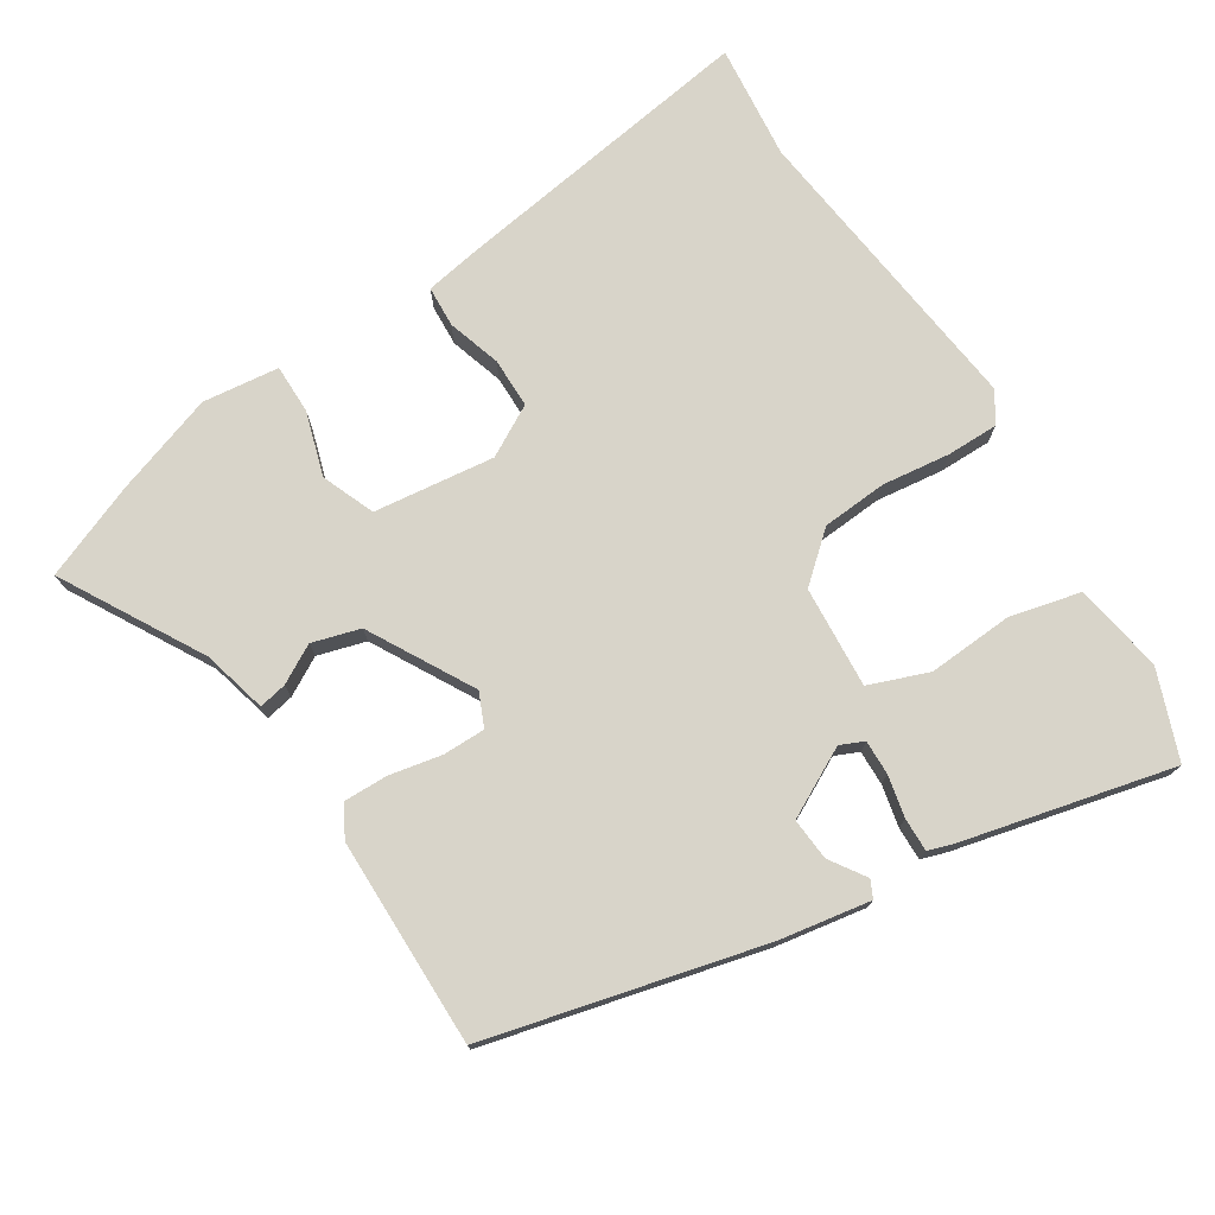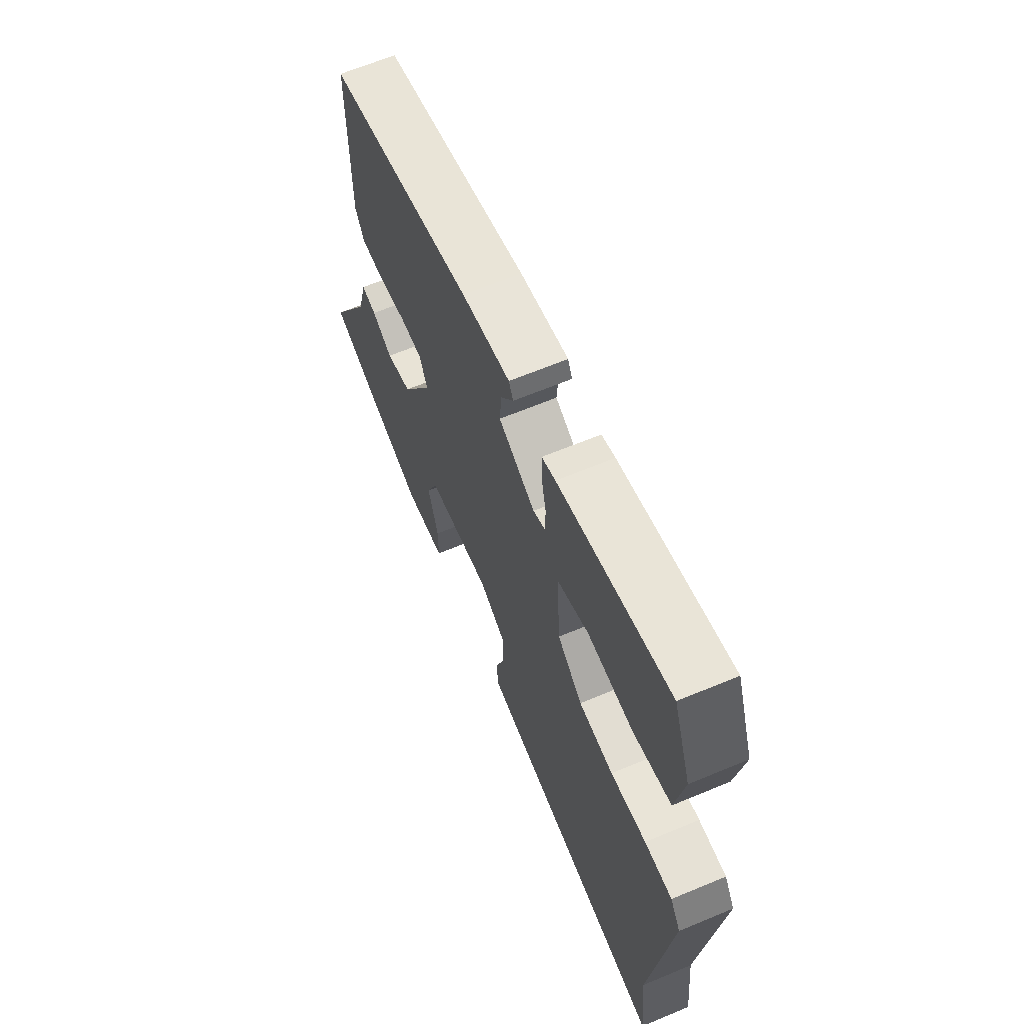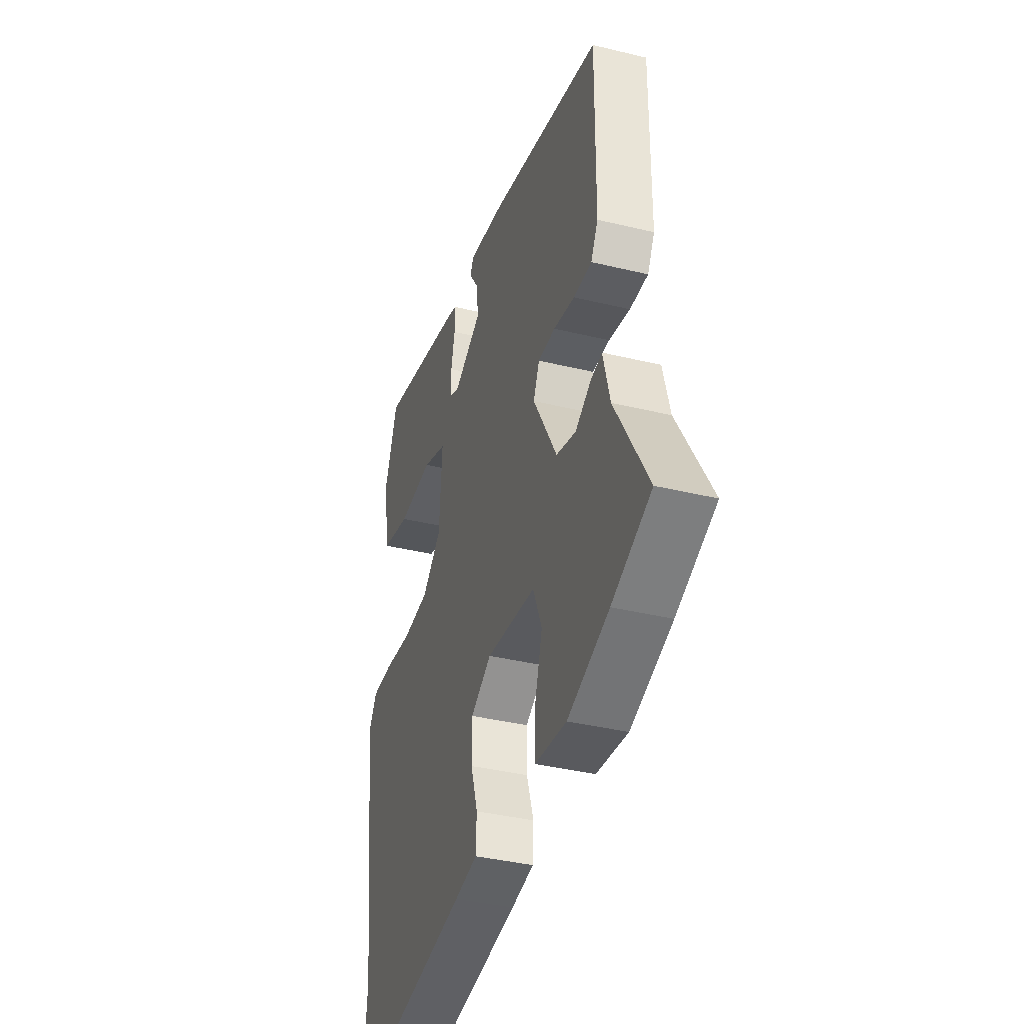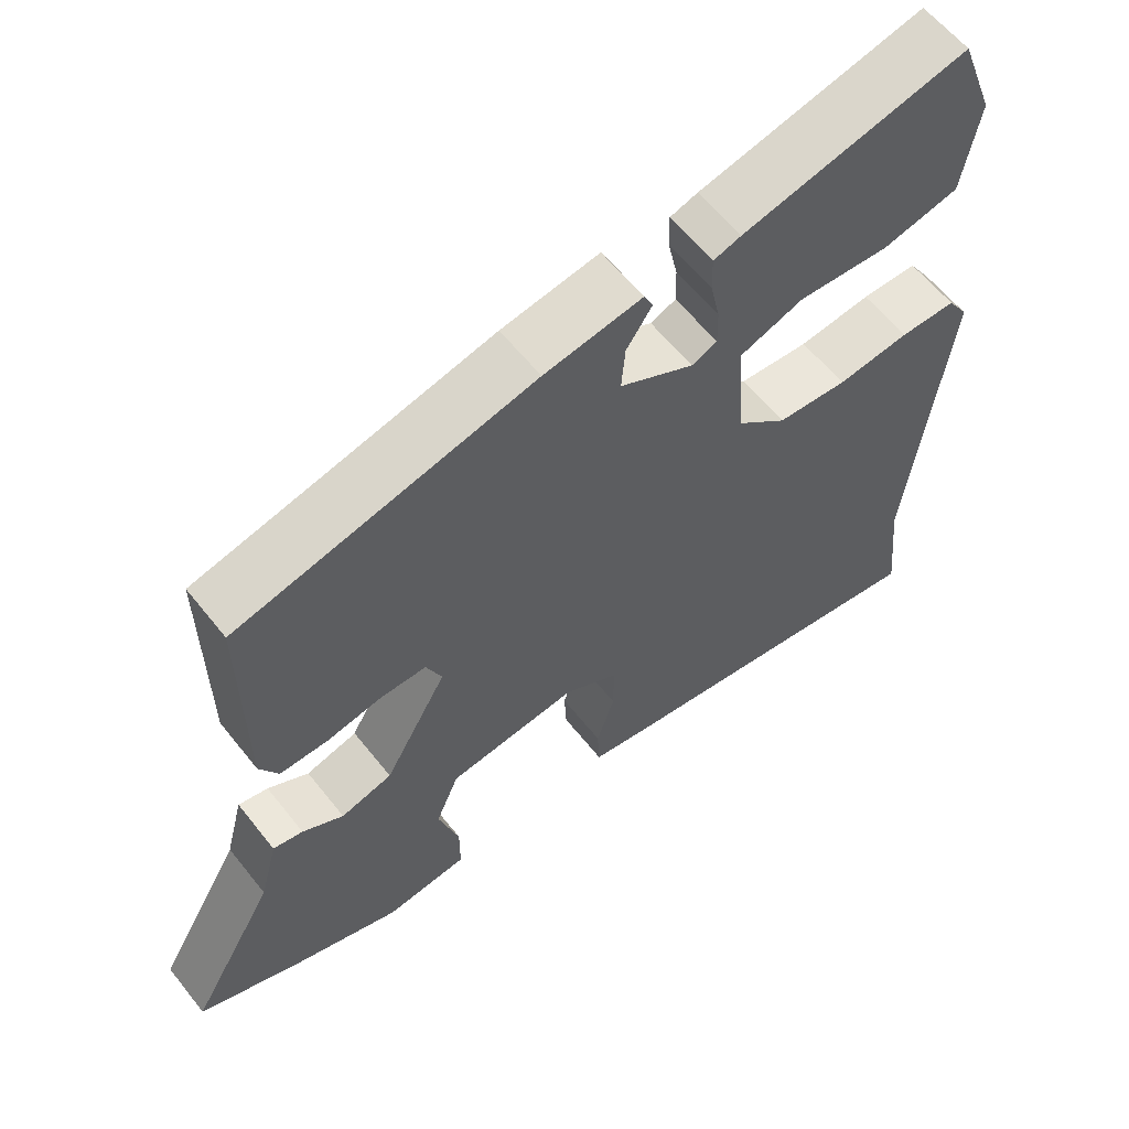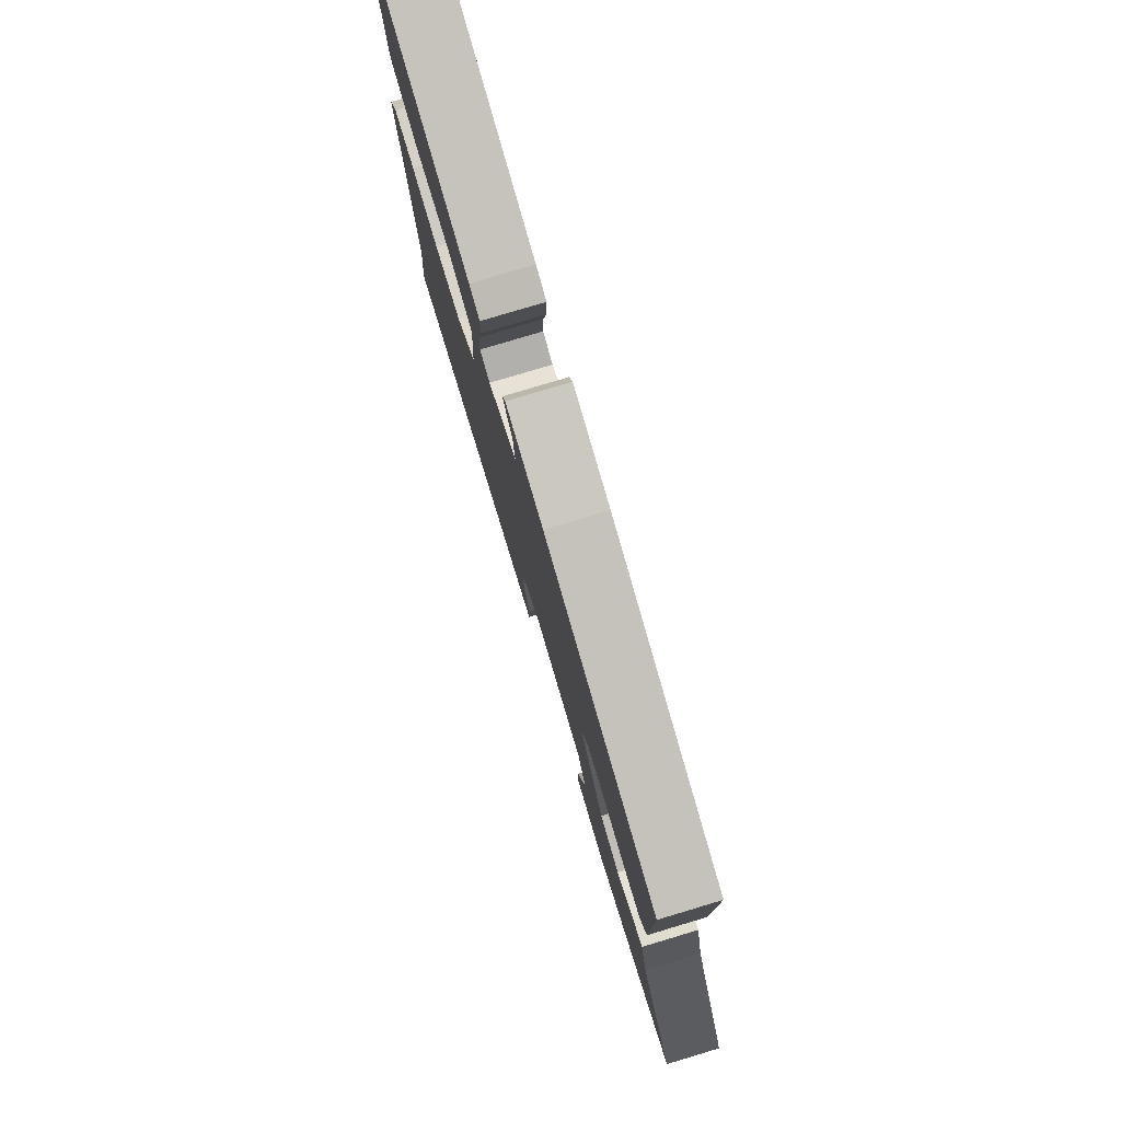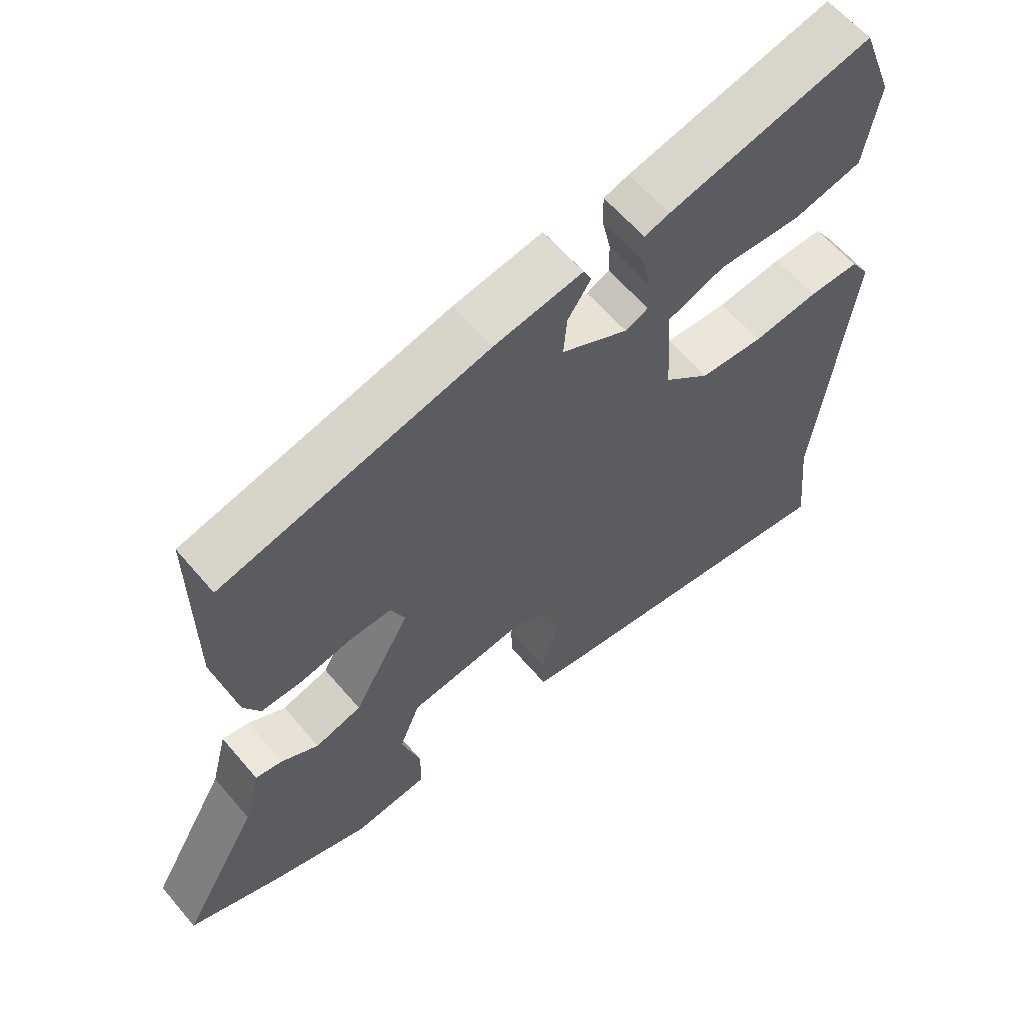
<metadata>
{"format":"obj","ext":"obj","renderer":"f3d","projection":"perspective","resolution":1024,"background":"white","views":[{"elev":75.3,"azim":-32.3,"up":"+Y"},{"elev":64.8,"azim":67.2,"up":"+Z"},{"elev":-37.9,"azim":-107.2,"up":"+Z"},{"elev":60.1,"azim":-38.2,"up":"+Z"},{"elev":78.9,"azim":-106.7,"up":"+Z"},{"elev":60.8,"azim":-40.1,"up":"+Z"}]}
</metadata>
<code>
v -0.498 0.07 -0.501
v -0.635 0.07 -0.446
v -0.52 0.07 -0.244
v -0.496 0.07 -0.151
v -0.456 0.07 -0.159
v -0.401 0.07 -0.19
v -0.332 0.07 -0.17
v -0.248 0.07 -0.02
v -0.269 0.07 0.028
v -0.33 0.07 0.028
v -0.405 0.07 0.013
v -0.469 0.07 0.012
v -0.494 0.07 0.057
v -0.496 0.07 0.357
v -0.101 0.07 0.454
v 0.03 0.07 0.476
v 0.042 0.07 0.451
v 0.008 0.07 0.4
v 0.003 0.07 0.339
v 0.102 0.07 0.287
v 0.136 0.07 0.302
v 0.135 0.07 0.352
v 0.122 0.07 0.412
v 0.121 0.07 0.46
v 0.158 0.07 0.472
v 0.459 0.07 0.543
v 0.506 0.07 0.417
v 0.484 0.07 0.288
v 0.382 0.07 0.264
v 0.259 0.07 0.272
v 0.174 0.07 0.24
v 0.184 0.07 0.094
v 0.252 0.07 0.035
v 0.346 0.07 0.028
v 0.443 0.07 0.04
v 0.518 0.07 0.04
v 0.546 0.07 -0.004
v 0.494 0.07 -0.441
v 0.511 0.07 -0.607
v 0.066 0.07 -0.54
v -0.014 0.07 -0.526
v -0.017 0.07 -0.467
v 0.007 0.07 -0.39
v 0.007 0.07 -0.318
v -0.066 0.07 -0.277
v -0.24 0.07 -0.298
v -0.271 0.07 -0.374
v -0.243 0.07 -0.466
v -0.243 0.07 -0.537
v -0.353 0.07 -0.55
v -0.498 0 -0.501
v -0.635 0 -0.446
v -0.52 0 -0.244
v -0.496 0 -0.151
v -0.456 0 -0.159
v -0.401 0 -0.19
v -0.332 0 -0.17
v -0.248 0 -0.02
v -0.269 0 0.028
v -0.33 0 0.028
v -0.405 0 0.013
v -0.469 0 0.012
v -0.494 0 0.057
v -0.496 0 0.357
v -0.101 0 0.454
v 0.03 0 0.476
v 0.042 0 0.451
v 0.008 0 0.4
v 0.003 0 0.339
v 0.102 0 0.287
v 0.136 0 0.302
v 0.135 0 0.352
v 0.122 0 0.412
v 0.121 0 0.46
v 0.158 0 0.472
v 0.459 0 0.543
v 0.506 0 0.417
v 0.484 0 0.288
v 0.382 0 0.264
v 0.259 0 0.272
v 0.174 0 0.24
v 0.184 0 0.094
v 0.252 0 0.035
v 0.346 0 0.028
v 0.443 0 0.04
v 0.518 0 0.04
v 0.546 0 -0.004
v 0.494 0 -0.441
v 0.511 0 -0.607
v 0.066 0 -0.54
v -0.014 0 -0.526
v -0.017 0 -0.467
v 0.007 0 -0.39
v 0.007 0 -0.318
v -0.066 0 -0.277
v -0.24 0 -0.298
v -0.271 0 -0.374
v -0.243 0 -0.466
v -0.243 0 -0.537
v -0.353 0 -0.55
f 1 2 3
f 50 1 3
f 49 50 3
f 48 49 3
f 47 48 3
f 4 5 6
f 3 4 6
f 47 3 6
f 46 47 6
f 45 46 6 7
f 41 42 43
f 40 41 43
f 39 40 43
f 38 39 43
f 38 43 44
f 37 38 44
f 36 37 44
f 35 36 44
f 34 35 44
f 33 34 44 45
f 28 29 30
f 27 28 30
f 26 27 30
f 25 26 30
f 24 25 30
f 23 24 30
f 22 23 30
f 21 22 30 31
f 20 21 31 32
f 16 17 18
f 15 16 18
f 14 15 18
f 13 14 18
f 12 13 18
f 11 12 18
f 10 11 18
f 9 10 18 19
f 19 20 32
f 9 19 32
f 8 9 32
f 32 33 45
f 8 32 45
f 7 8 45
f 53 52 51
f 53 51 100
f 53 100 99
f 53 99 98
f 53 98 97
f 56 55 54
f 56 54 53
f 56 53 97
f 56 97 96
f 57 56 96 95
f 93 92 91
f 93 91 90
f 93 90 89
f 93 89 88
f 94 93 88
f 94 88 87
f 94 87 86
f 94 86 85
f 94 85 84
f 95 94 84 83
f 80 79 78
f 80 78 77
f 80 77 76
f 80 76 75
f 80 75 74
f 80 74 73
f 80 73 72
f 81 80 72 71
f 82 81 71 70
f 68 67 66
f 68 66 65
f 68 65 64
f 68 64 63
f 68 63 62
f 68 62 61
f 68 61 60
f 69 68 60 59
f 82 70 69
f 82 69 59
f 82 59 58
f 95 83 82
f 95 82 58
f 95 58 57
f 1 51 52 2
f 2 52 53 3
f 3 53 54 4
f 4 54 55 5
f 5 55 56 6
f 6 56 57 7
f 7 57 58 8
f 8 58 59 9
f 9 59 60 10
f 10 60 61 11
f 11 61 62 12
f 12 62 63 13
f 13 63 64 14
f 14 64 65 15
f 15 65 66 16
f 16 66 67 17
f 17 67 68 18
f 18 68 69 19
f 19 69 70 20
f 20 70 71 21
f 21 71 72 22
f 22 72 73 23
f 23 73 74 24
f 24 74 75 25
f 25 75 76 26
f 26 76 77 27
f 27 77 78 28
f 28 78 79 29
f 29 79 80 30
f 30 80 81 31
f 31 81 82 32
f 32 82 83 33
f 33 83 84 34
f 34 84 85 35
f 35 85 86 36
f 36 86 87 37
f 37 87 88 38
f 38 88 89 39
f 39 89 90 40
f 40 90 91 41
f 41 91 92 42
f 42 92 93 43
f 43 93 94 44
f 44 94 95 45
f 45 95 96 46
f 46 96 97 47
f 47 97 98 48
f 48 98 99 49
f 49 99 100 50
f 50 100 51 1

</code>
